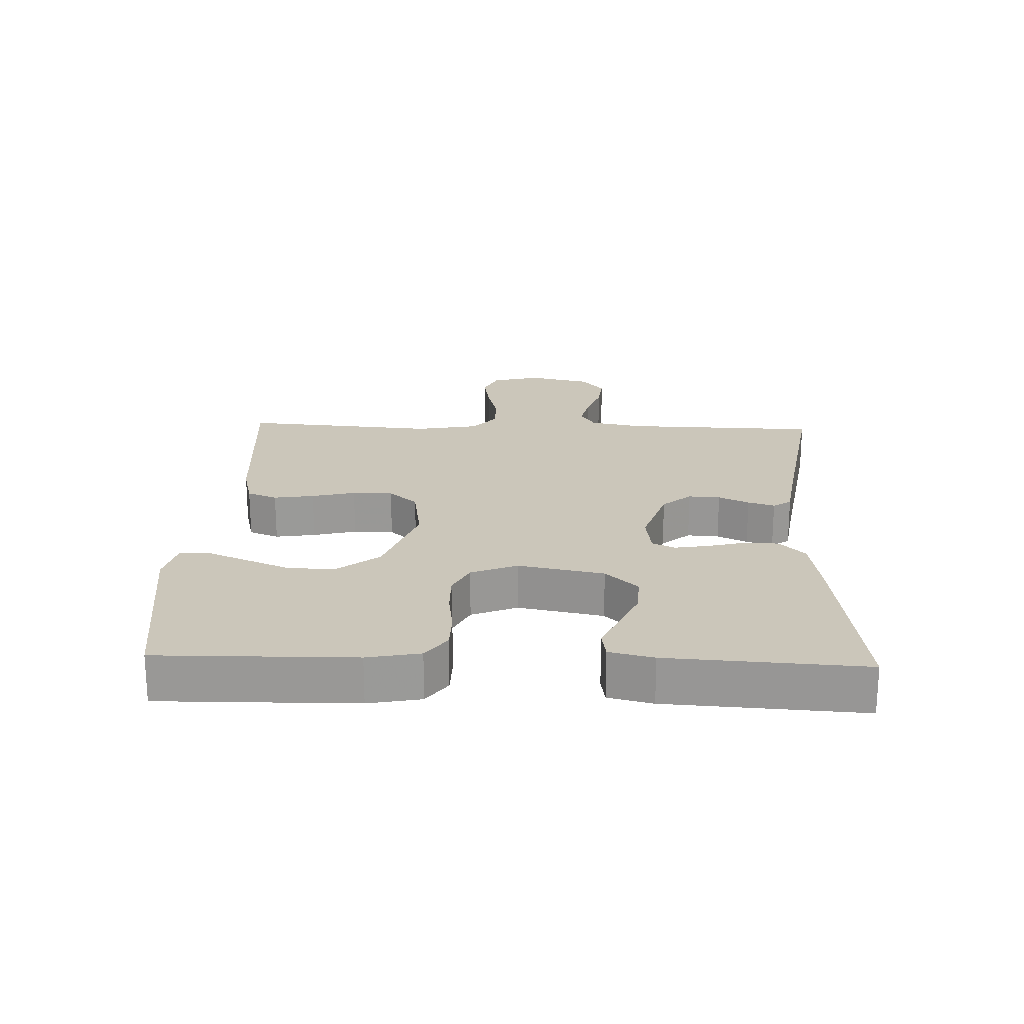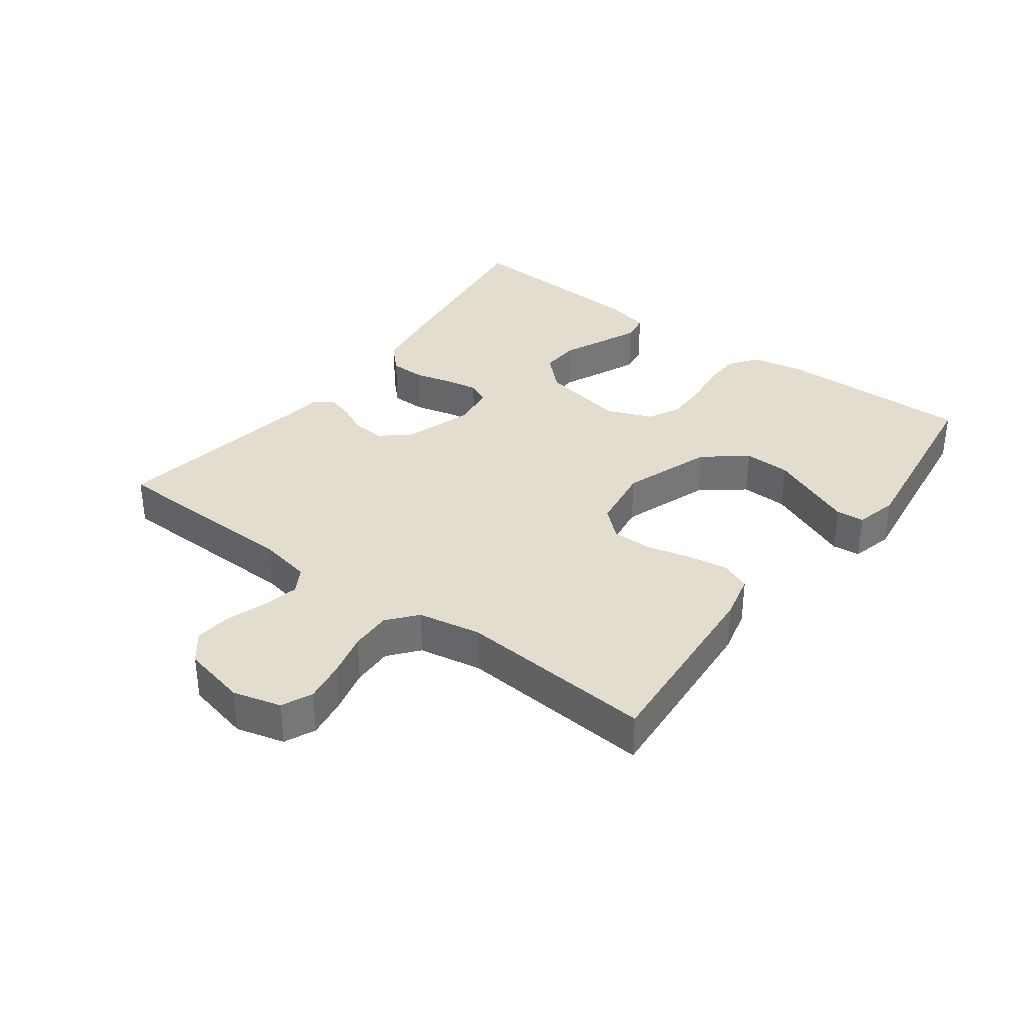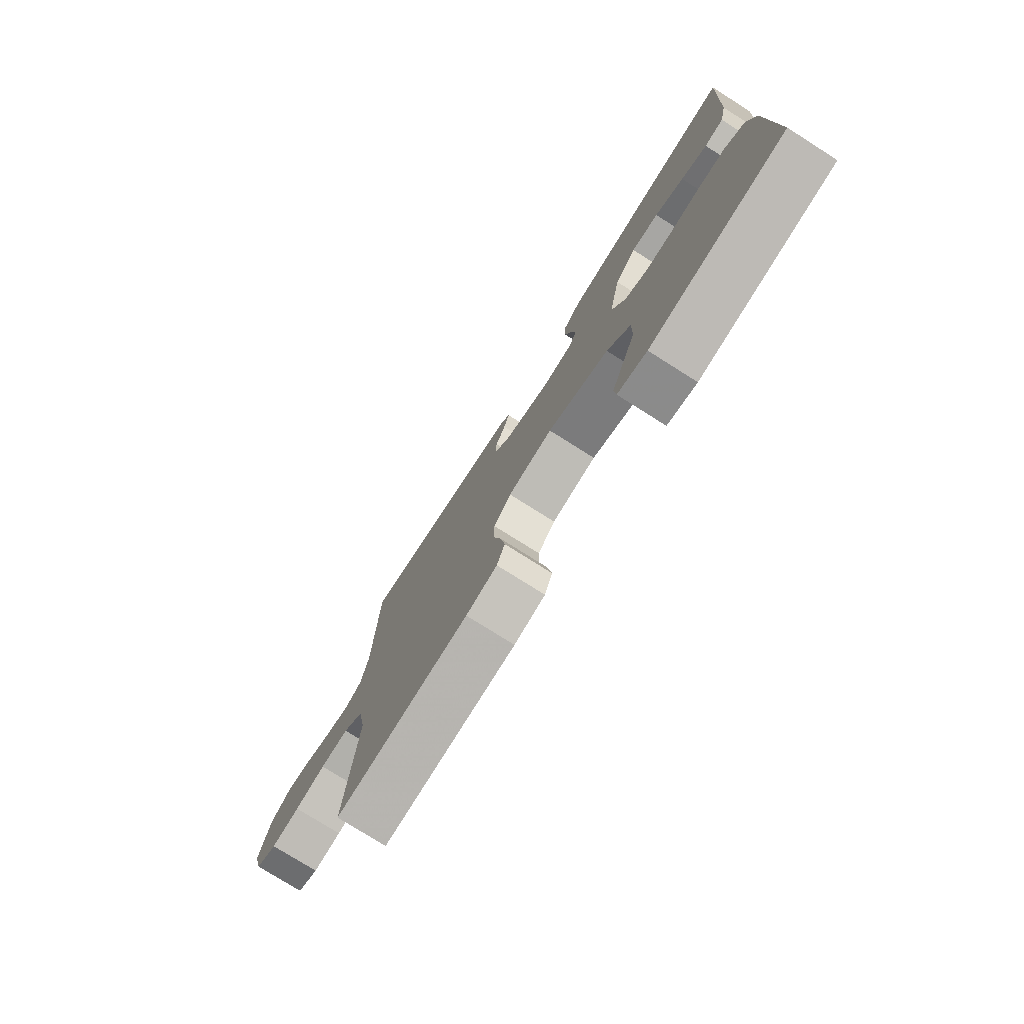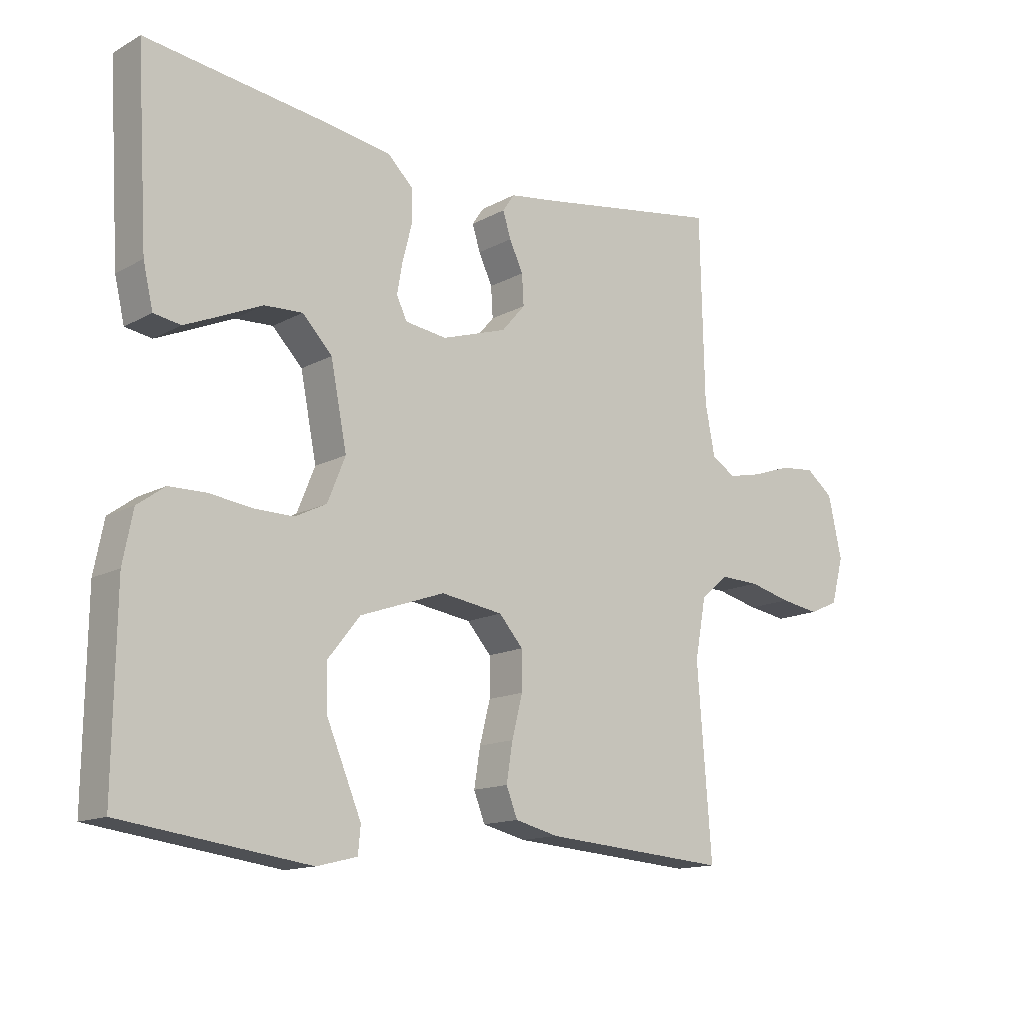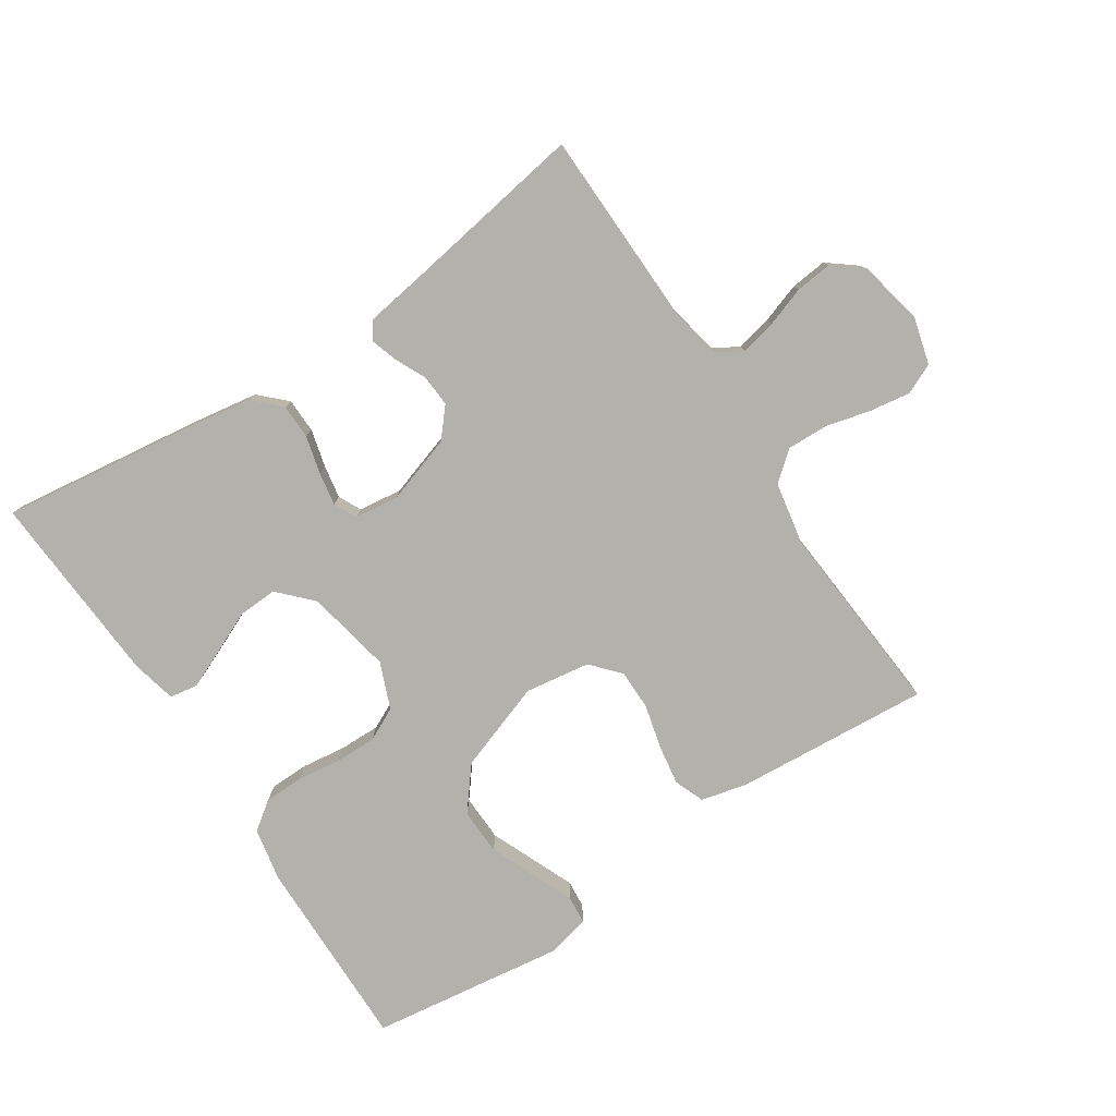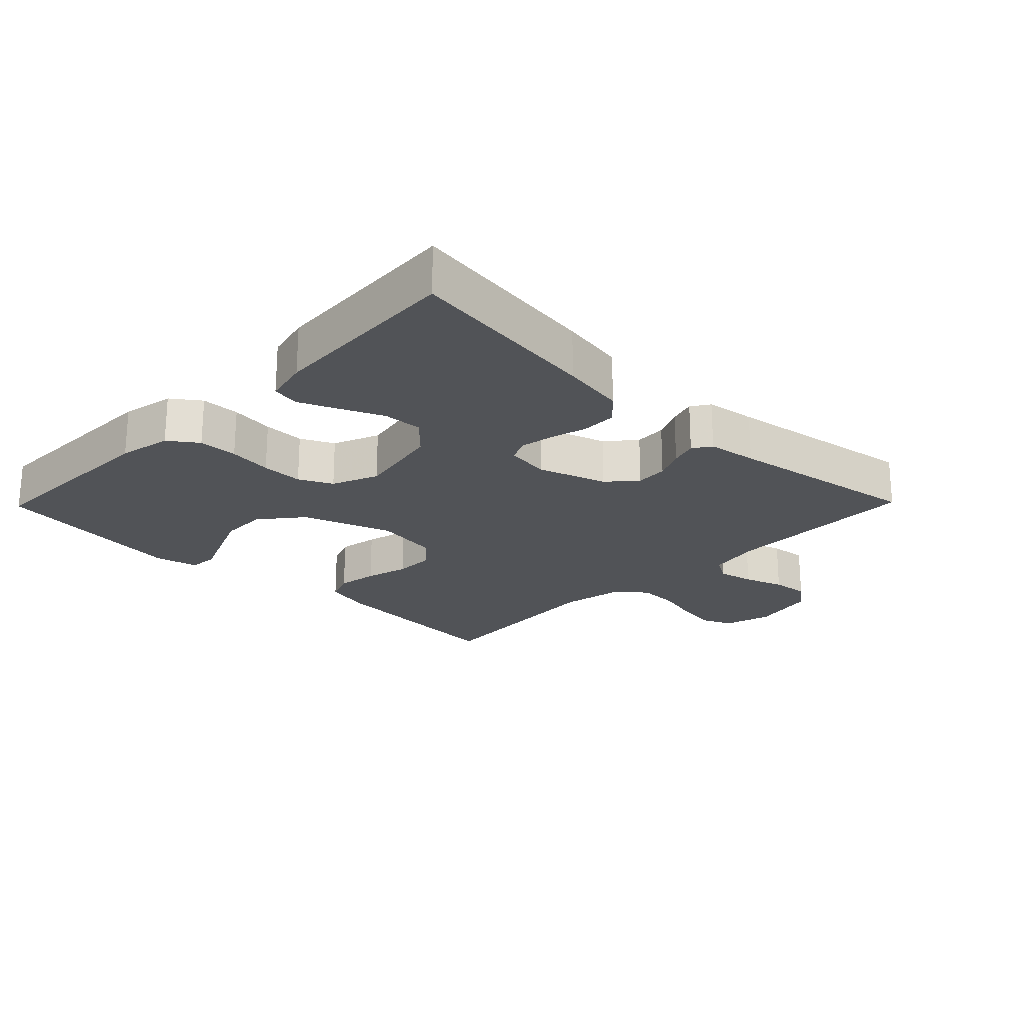
<metadata>
{"format":"obj","ext":"obj","renderer":"f3d","projection":"perspective","resolution":1024,"background":"white","views":[{"elev":21.2,"azim":-87.9,"up":"+Y"},{"elev":34.9,"azim":126.7,"up":"+Y"},{"elev":-76.8,"azim":-122.3,"up":"+Z"},{"elev":-13.9,"azim":-39.9,"up":"+Z"},{"elev":-78.9,"azim":33.4,"up":"+Y"},{"elev":-22.1,"azim":-44.3,"up":"+Y"}]}
</metadata>
<code>
v -0.5 0.07 0.5
v -0.2 0.07 0.46
v -0.101 0.07 0.444
v -0.061 0.07 0.405
v -0.06 0.07 0.351
v -0.075 0.07 0.293
v -0.084 0.07 0.242
v -0.067 0.07 0.207
v 0 0.07 0.198
v 0.105 0.07 0.232
v 0.143 0.07 0.276
v 0.14 0.07 0.325
v 0.118 0.07 0.372
v 0.105 0.07 0.413
v 0.124 0.07 0.441
v 0.2 0.07 0.452
v 0.5 0.07 0.5
v 0.507 0.07 0.2
v 0.523 0.07 0.118
v 0.562 0.07 0.095
v 0.617 0.07 0.107
v 0.678 0.07 0.128
v 0.735 0.07 0.134
v 0.779 0.07 0.099
v 0.801 0.07 0
v 0.781 0.07 -0.074
v 0.734 0.07 -0.095
v 0.671 0.07 -0.085
v 0.603 0.07 -0.068
v 0.54 0.07 -0.066
v 0.495 0.07 -0.103
v 0.477 0.07 -0.2
v 0.5 0.07 -0.5
v 0.2 0.07 -0.477
v 0.13 0.07 -0.46
v 0.112 0.07 -0.414
v 0.122 0.07 -0.352
v 0.139 0.07 -0.285
v 0.139 0.07 -0.223
v 0.1 0.07 -0.179
v 0 0.07 -0.164
v -0.137 0.07 -0.212
v -0.189 0.07 -0.277
v -0.187 0.07 -0.349
v -0.157 0.07 -0.42
v -0.131 0.07 -0.482
v -0.135 0.07 -0.525
v -0.2 0.07 -0.541
v -0.5 0.07 -0.5
v -0.496 0.07 -0.2
v -0.48 0.07 -0.119
v -0.436 0.07 -0.087
v -0.376 0.07 -0.086
v -0.309 0.07 -0.095
v -0.245 0.07 -0.096
v -0.194 0.07 -0.071
v -0.165 0.07 0
v -0.191 0.07 0.132
v -0.239 0.07 0.182
v -0.3 0.07 0.179
v -0.365 0.07 0.15
v -0.423 0.07 0.125
v -0.466 0.07 0.132
v -0.482 0.07 0.2
v -0.5 0 0.5
v -0.2 0 0.46
v -0.101 0 0.444
v -0.061 0 0.405
v -0.06 0 0.351
v -0.075 0 0.293
v -0.084 0 0.242
v -0.067 0 0.207
v 0 0 0.198
v 0.105 0 0.232
v 0.143 0 0.276
v 0.14 0 0.325
v 0.118 0 0.372
v 0.105 0 0.413
v 0.124 0 0.441
v 0.2 0 0.452
v 0.5 0 0.5
v 0.507 0 0.2
v 0.523 0 0.118
v 0.562 0 0.095
v 0.617 0 0.107
v 0.678 0 0.128
v 0.735 0 0.134
v 0.779 0 0.099
v 0.801 0 0
v 0.781 0 -0.074
v 0.734 0 -0.095
v 0.671 0 -0.085
v 0.603 0 -0.068
v 0.54 0 -0.066
v 0.495 0 -0.103
v 0.477 0 -0.2
v 0.5 0 -0.5
v 0.2 0 -0.477
v 0.13 0 -0.46
v 0.112 0 -0.414
v 0.122 0 -0.352
v 0.139 0 -0.285
v 0.139 0 -0.223
v 0.1 0 -0.179
v 0 0 -0.164
v -0.137 0 -0.212
v -0.189 0 -0.277
v -0.187 0 -0.349
v -0.157 0 -0.42
v -0.131 0 -0.482
v -0.135 0 -0.525
v -0.2 0 -0.541
v -0.5 0 -0.5
v -0.496 0 -0.2
v -0.48 0 -0.119
v -0.436 0 -0.087
v -0.376 0 -0.086
v -0.309 0 -0.095
v -0.245 0 -0.096
v -0.194 0 -0.071
v -0.165 0 0
v -0.191 0 0.132
v -0.239 0 0.182
v -0.3 0 0.179
v -0.365 0 0.15
v -0.423 0 0.125
v -0.466 0 0.132
v -0.482 0 0.2
f 4 5 6
f 3 4 6
f 2 3 6
f 1 2 6
f 64 1 6
f 63 64 6
f 62 63 6
f 61 62 6
f 60 61 6
f 59 60 6 7
f 58 59 7 8
f 57 58 8 9
f 56 57 9 10
f 52 53 54
f 51 52 54
f 50 51 54
f 49 50 54
f 48 49 54
f 47 48 54
f 46 47 54
f 45 46 54
f 44 45 54
f 43 44 54 55
f 42 43 55 56
f 36 37 38
f 35 36 38
f 34 35 38
f 33 34 38
f 32 33 38
f 31 32 38 39
f 30 31 39 40
f 27 28 29
f 26 27 29
f 25 26 29
f 24 25 29
f 23 24 29
f 22 23 29
f 21 22 29
f 20 21 29 30
f 30 40 41
f 20 30 41
f 19 20 41
f 16 17 18
f 16 18 19
f 15 16 19
f 14 15 19
f 13 14 19
f 12 13 19
f 42 56 10
f 41 42 10
f 19 41 10
f 19 10 11
f 11 12 19
f 70 69 68
f 70 68 67
f 70 67 66
f 70 66 65
f 70 65 128
f 70 128 127
f 70 127 126
f 70 126 125
f 70 125 124
f 71 70 124 123
f 72 71 123 122
f 73 72 122 121
f 74 73 121 120
f 118 117 116
f 118 116 115
f 118 115 114
f 118 114 113
f 118 113 112
f 118 112 111
f 118 111 110
f 118 110 109
f 118 109 108
f 119 118 108 107
f 120 119 107 106
f 102 101 100
f 102 100 99
f 102 99 98
f 102 98 97
f 102 97 96
f 103 102 96 95
f 104 103 95 94
f 93 92 91
f 93 91 90
f 93 90 89
f 93 89 88
f 93 88 87
f 93 87 86
f 93 86 85
f 94 93 85 84
f 105 104 94
f 105 94 84
f 105 84 83
f 82 81 80
f 83 82 80
f 83 80 79
f 83 79 78
f 83 78 77
f 83 77 76
f 74 120 106
f 74 106 105
f 74 105 83
f 75 74 83
f 83 76 75
f 1 65 66 2
f 2 66 67 3
f 3 67 68 4
f 4 68 69 5
f 5 69 70 6
f 6 70 71 7
f 7 71 72 8
f 8 72 73 9
f 9 73 74 10
f 10 74 75 11
f 11 75 76 12
f 12 76 77 13
f 13 77 78 14
f 14 78 79 15
f 15 79 80 16
f 16 80 81 17
f 17 81 82 18
f 18 82 83 19
f 19 83 84 20
f 20 84 85 21
f 21 85 86 22
f 22 86 87 23
f 23 87 88 24
f 24 88 89 25
f 25 89 90 26
f 26 90 91 27
f 27 91 92 28
f 28 92 93 29
f 29 93 94 30
f 30 94 95 31
f 31 95 96 32
f 32 96 97 33
f 33 97 98 34
f 34 98 99 35
f 35 99 100 36
f 36 100 101 37
f 37 101 102 38
f 38 102 103 39
f 39 103 104 40
f 40 104 105 41
f 41 105 106 42
f 42 106 107 43
f 43 107 108 44
f 44 108 109 45
f 45 109 110 46
f 46 110 111 47
f 47 111 112 48
f 48 112 113 49
f 49 113 114 50
f 50 114 115 51
f 51 115 116 52
f 52 116 117 53
f 53 117 118 54
f 54 118 119 55
f 55 119 120 56
f 56 120 121 57
f 57 121 122 58
f 58 122 123 59
f 59 123 124 60
f 60 124 125 61
f 61 125 126 62
f 62 126 127 63
f 63 127 128 64
f 64 128 65 1

</code>
